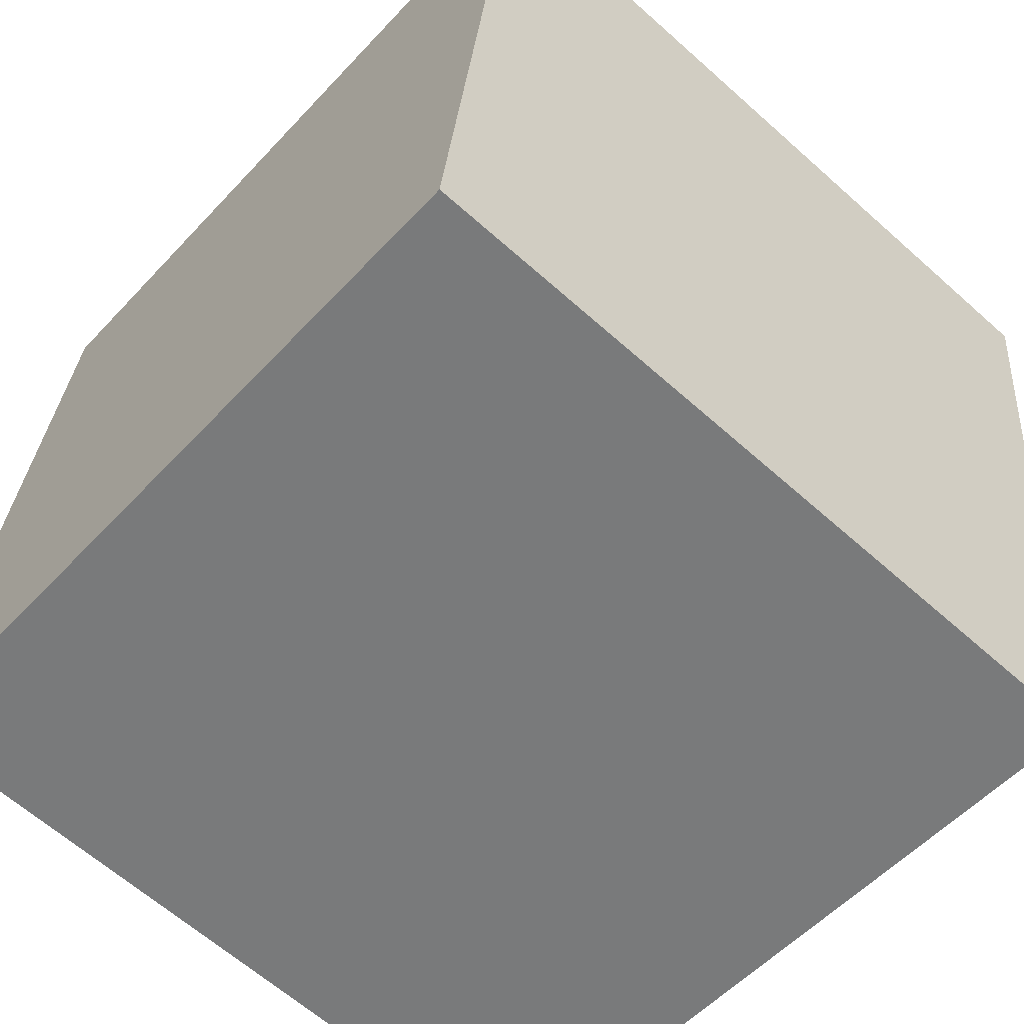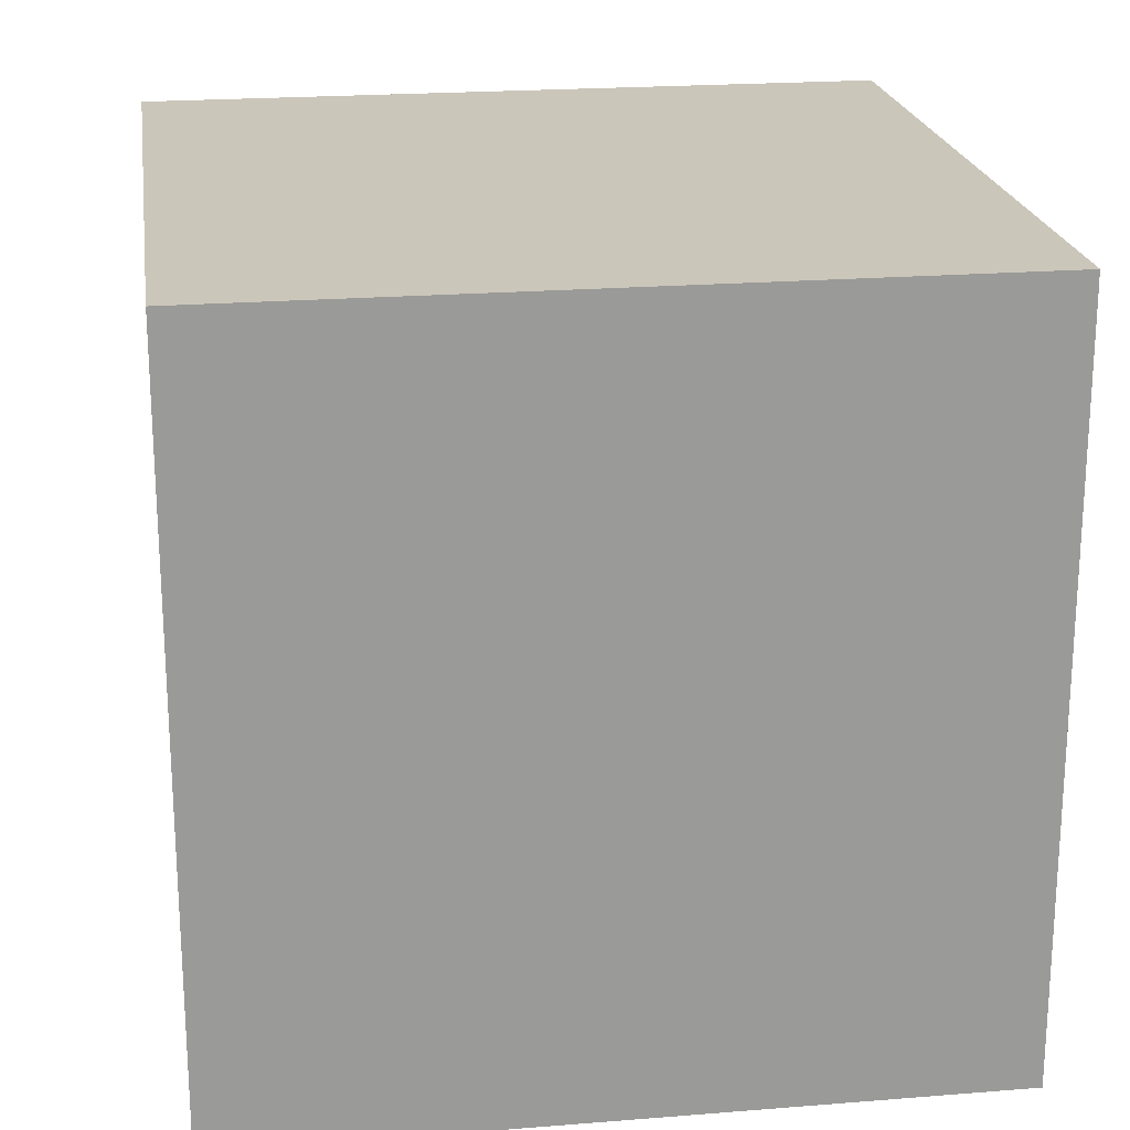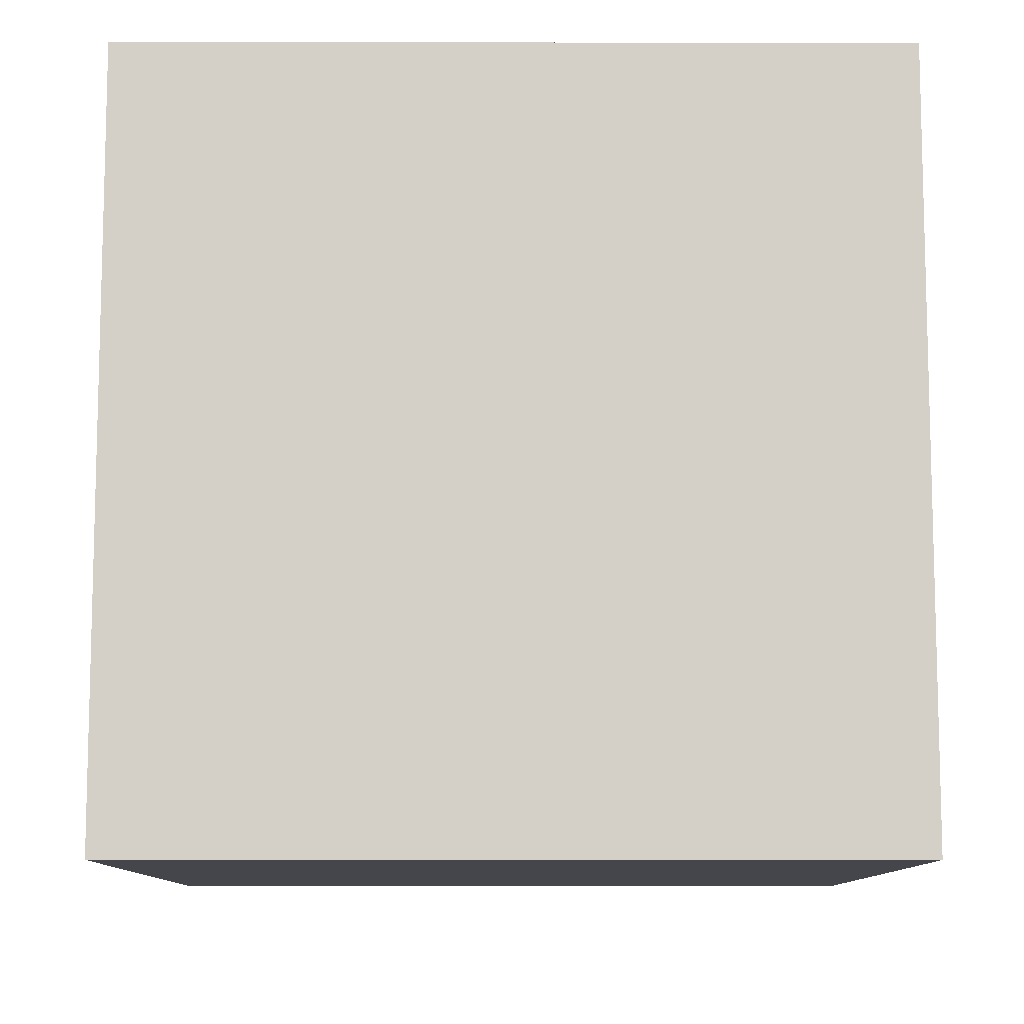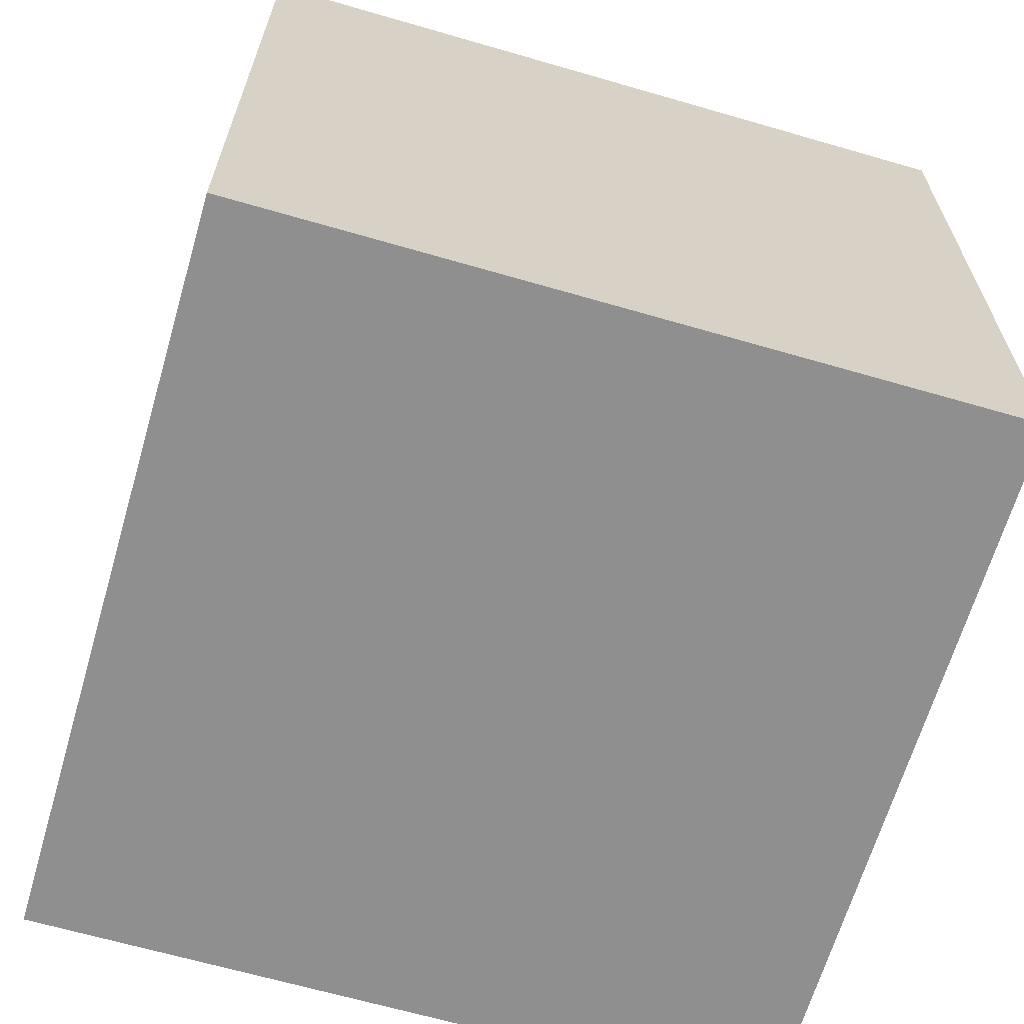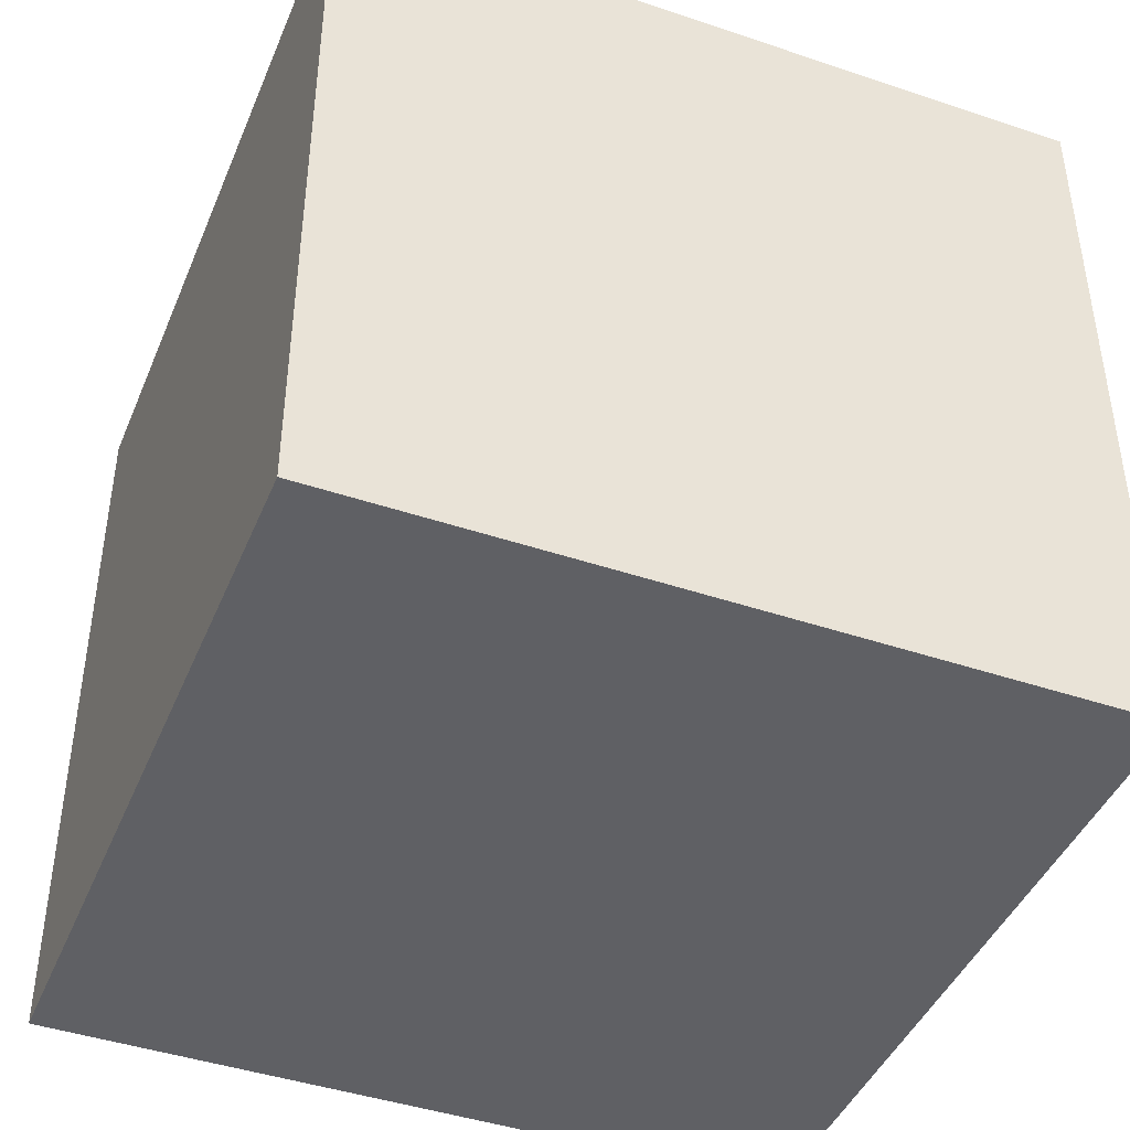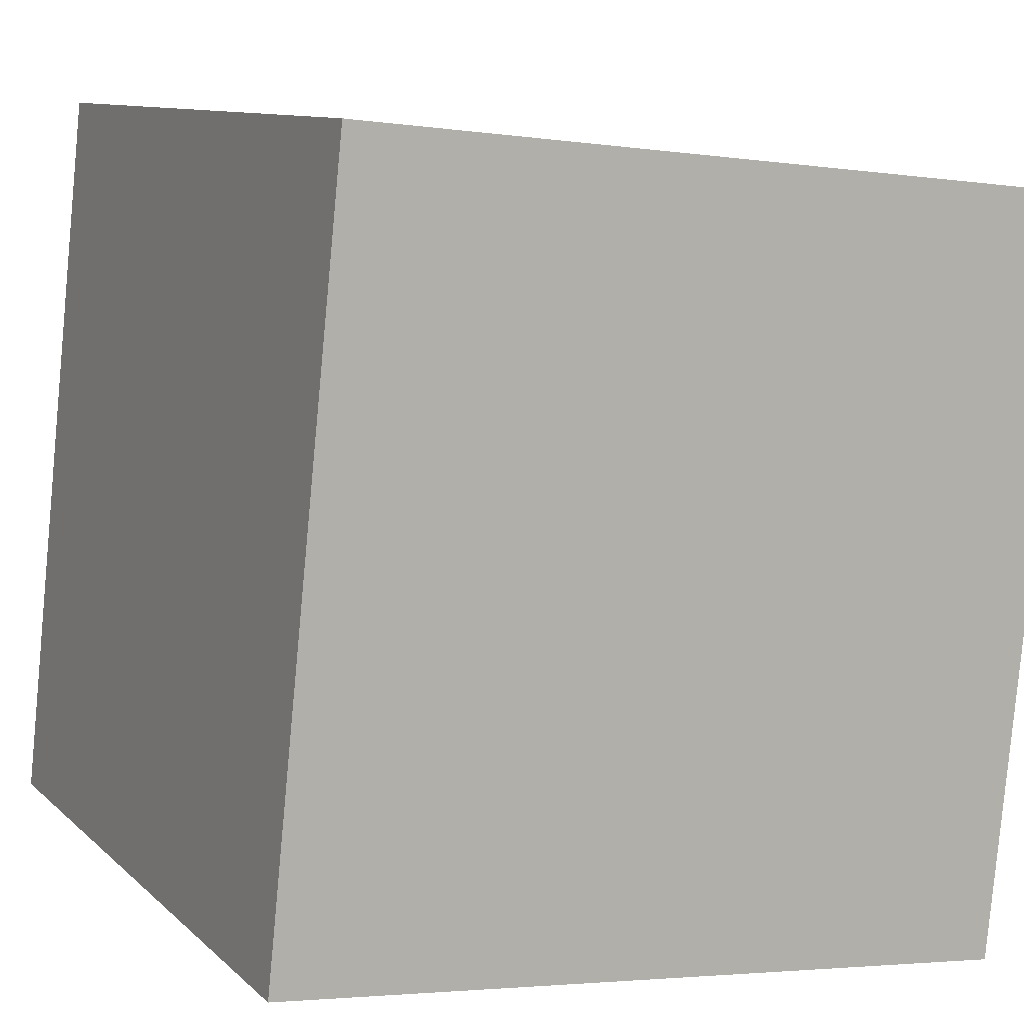
<metadata>
{"format":"obj","ext":"obj","renderer":"f3d","projection":"perspective","resolution":1024,"background":"white","views":[{"elev":-54.6,"azim":-41.7,"up":"+Y"},{"elev":21.2,"azim":165.9,"up":"+Z"},{"elev":-10.0,"azim":83.8,"up":"+Z"},{"elev":-65.4,"azim":-22.2,"up":"+Z"},{"elev":-43.6,"azim":152.4,"up":"+Z"},{"elev":10.0,"azim":-25.7,"up":"+Y"}]}
</metadata>
<code>
v 0.7396 0.6883 -0.28
v 0.7396 0.6883 0.12
v 0.6983 0.2904 0.12
v 0.7396 0.6883 -0.28
v 0.6983 0.2904 0.12
v 0.6983 0.2904 -0.28
v 0.3417 0.7296 -0.28
v 0.3004 0.3317 -0.28
v 0.3004 0.3317 0.12
v 0.3417 0.7296 -0.28
v 0.3004 0.3317 0.12
v 0.3417 0.7296 0.12
v 0.7396 0.6883 -0.28
v 0.3417 0.7296 -0.28
v 0.3417 0.7296 0.12
v 0.7396 0.6883 -0.28
v 0.3417 0.7296 0.12
v 0.7396 0.6883 0.12
v 0.7396 0.6883 0.12
v 0.3417 0.7296 0.12
v 0.3004 0.3317 0.12
v 0.7396 0.6883 0.12
v 0.3004 0.3317 0.12
v 0.6983 0.2904 0.12
v 0.6983 0.2904 0.12
v 0.3004 0.3317 0.12
v 0.3004 0.3317 -0.28
v 0.6983 0.2904 0.12
v 0.3004 0.3317 -0.28
v 0.6983 0.2904 -0.28
v 0.3417 0.7296 -0.28
v 0.7396 0.6883 -0.28
v 0.6983 0.2904 -0.28
v 0.3417 0.7296 -0.28
v 0.6983 0.2904 -0.28
v 0.3004 0.3317 -0.28
f 1 2 3
f 4 5 6
f 7 8 9
f 10 11 12
f 13 14 15
f 16 17 18
f 19 20 21
f 22 23 24
f 25 26 27
f 28 29 30
f 31 32 33
f 34 35 36

</code>
